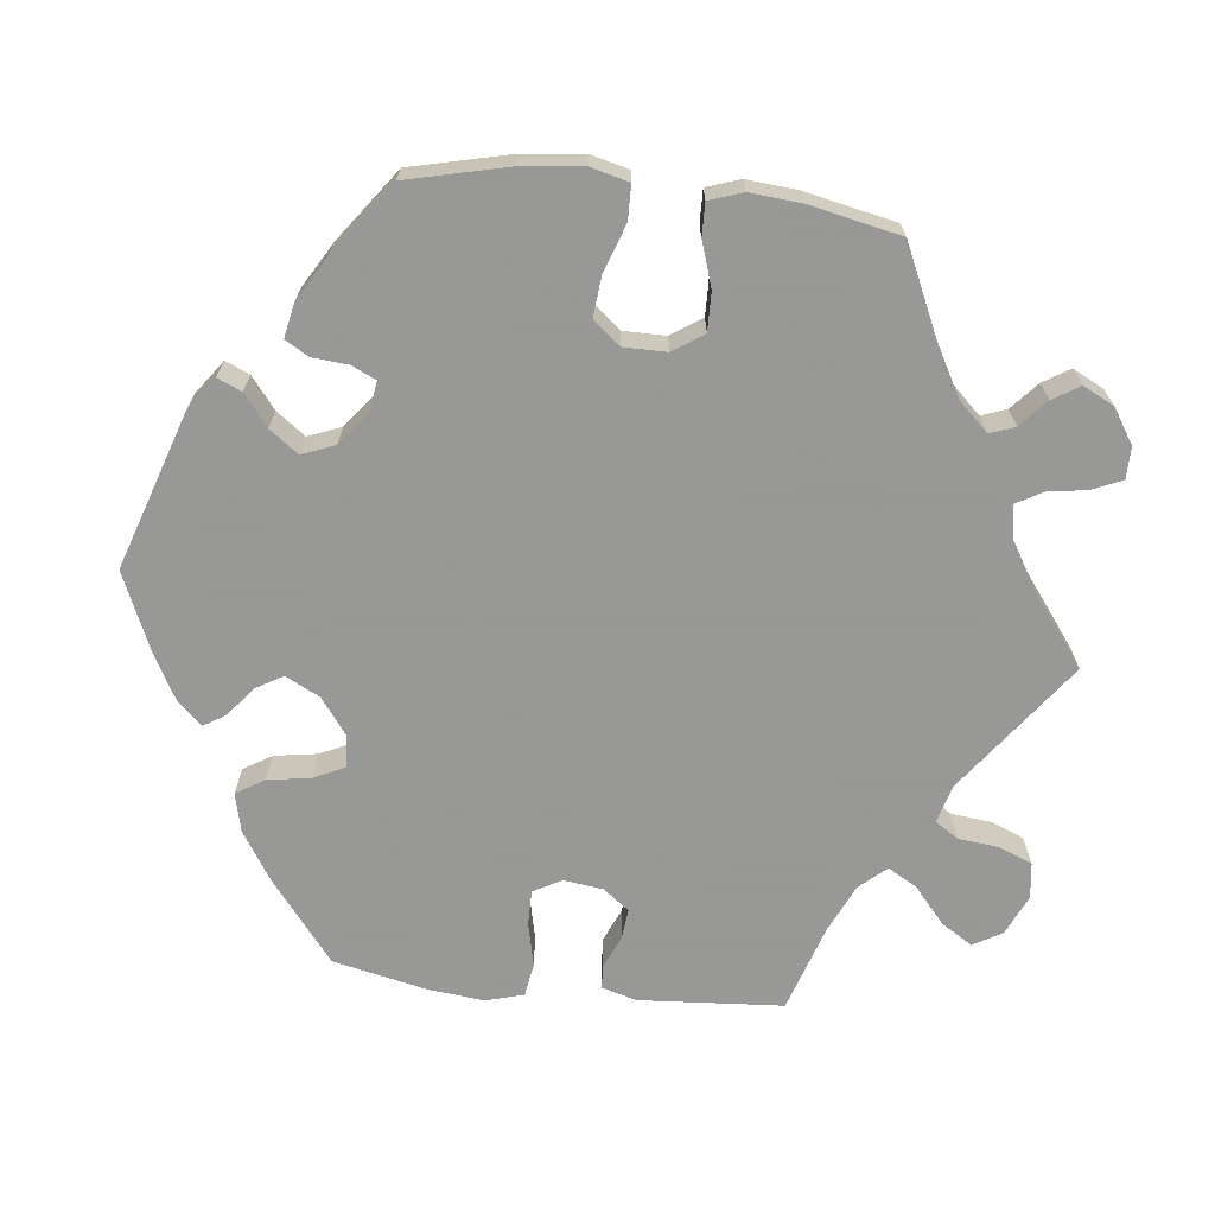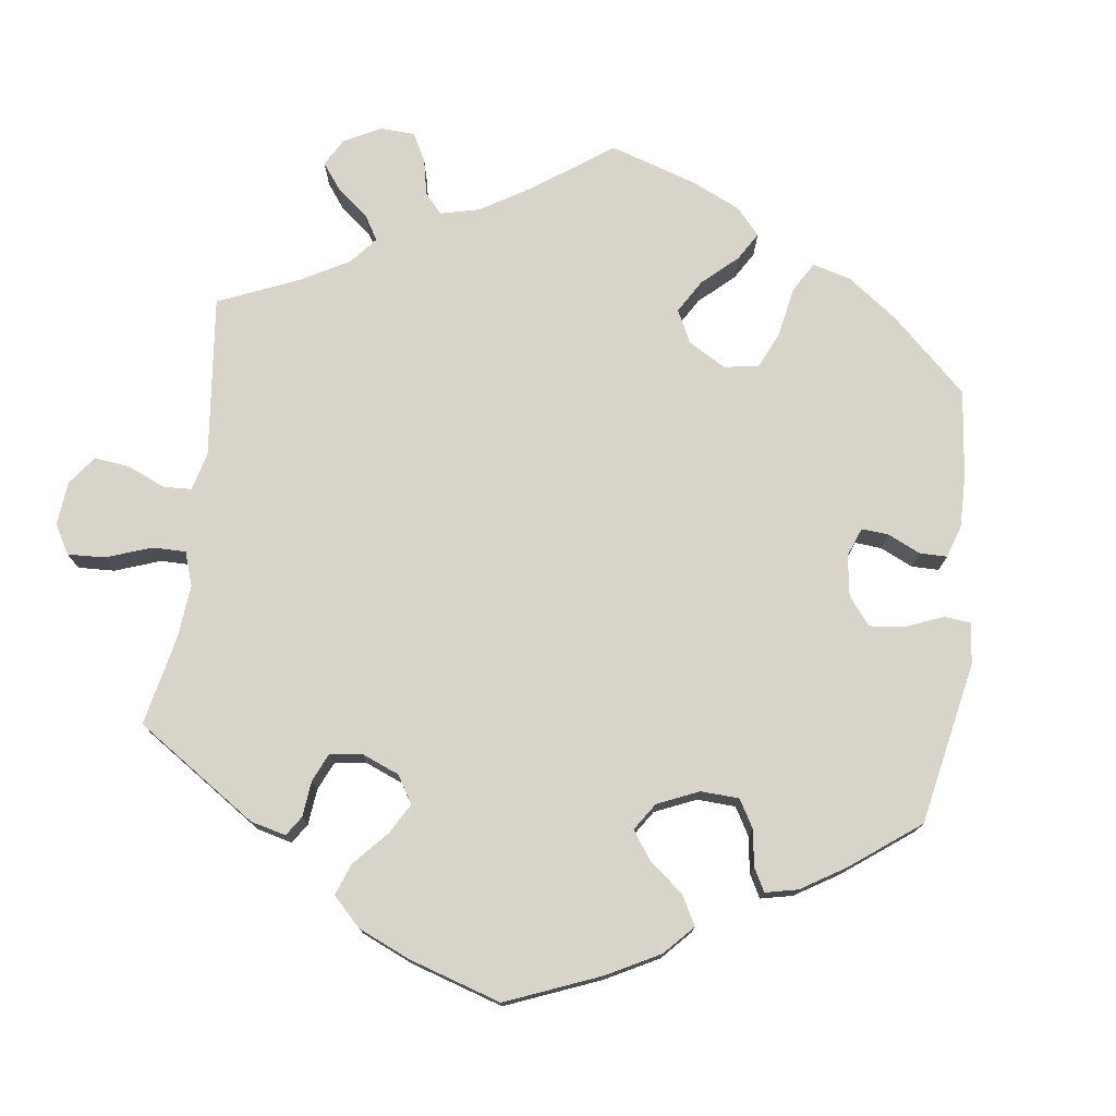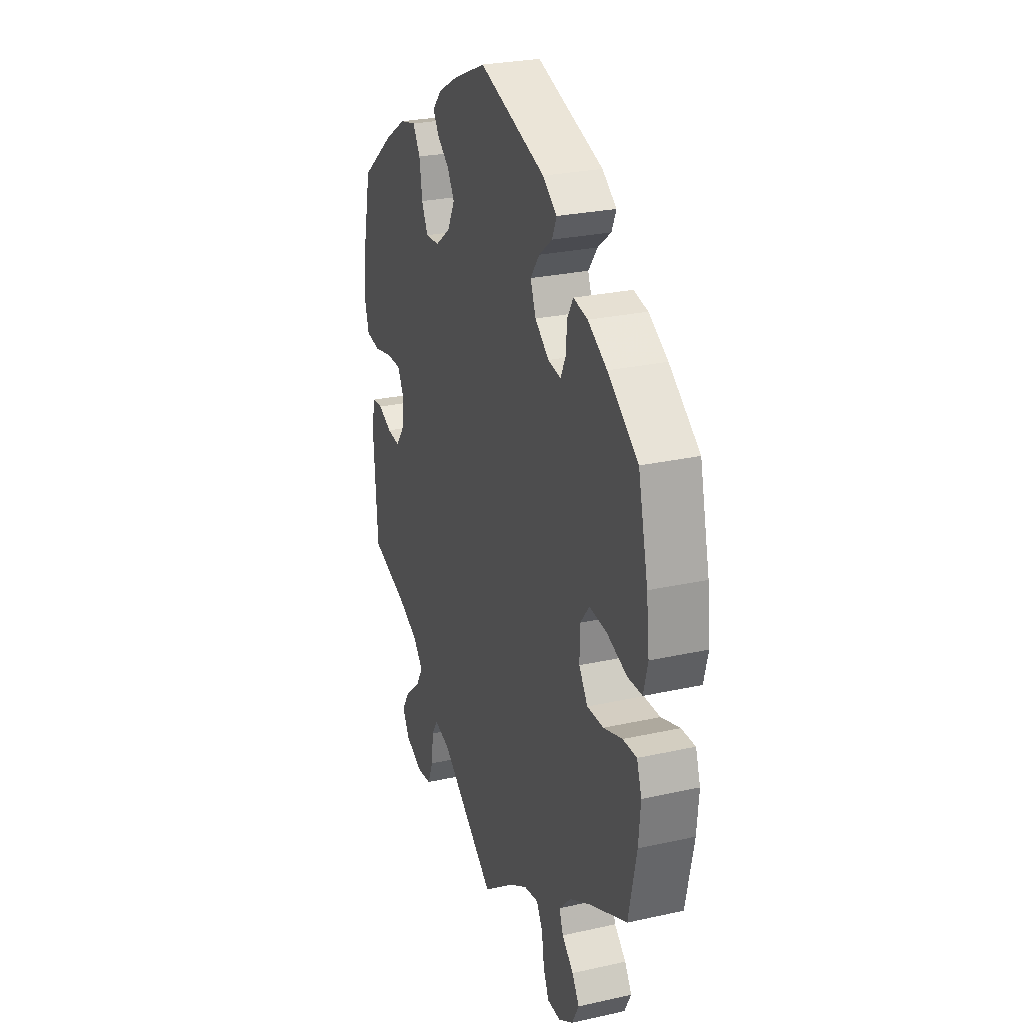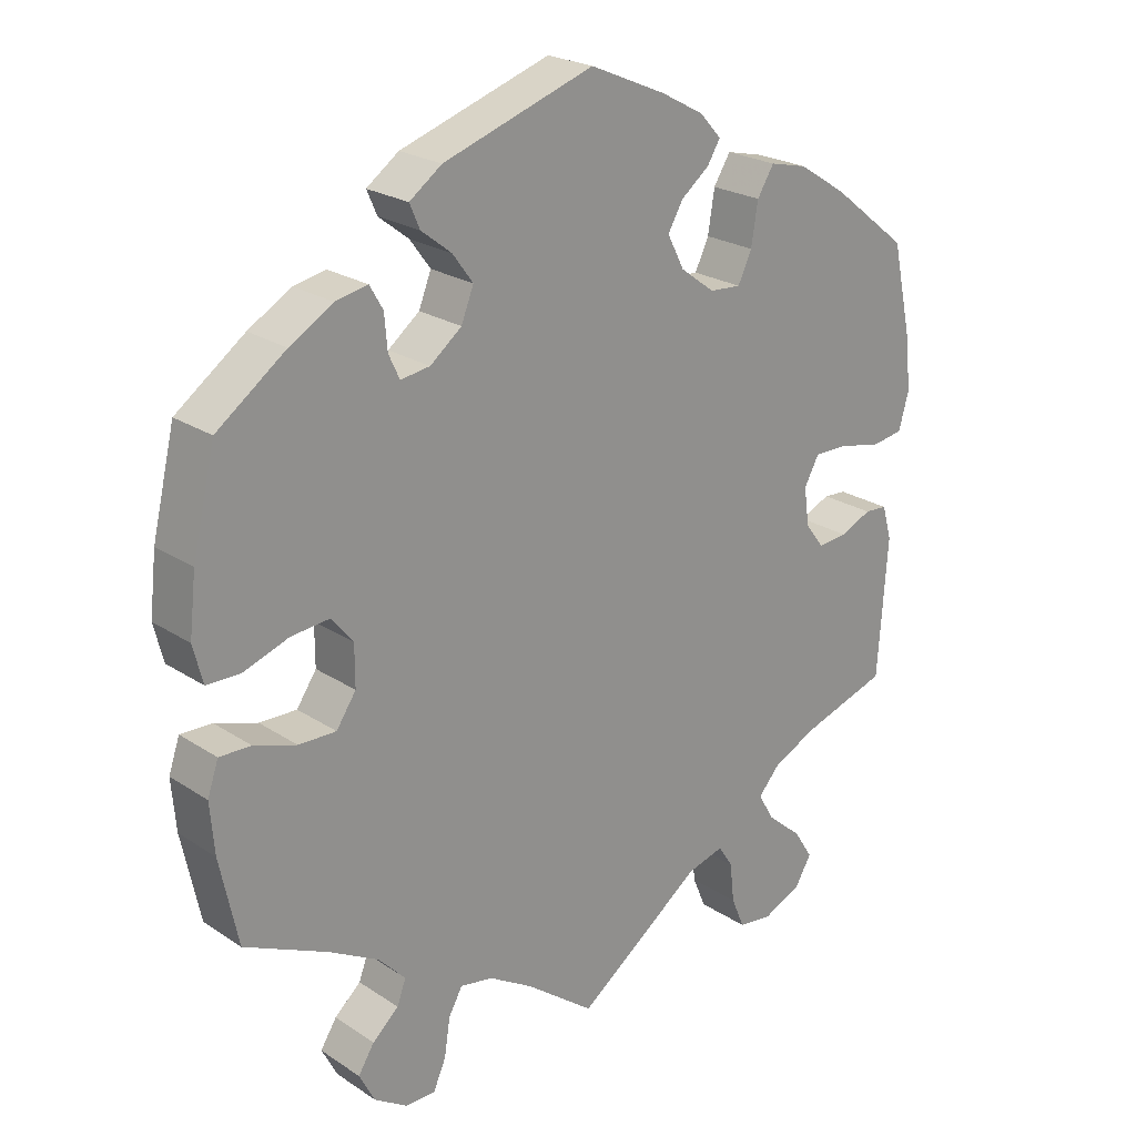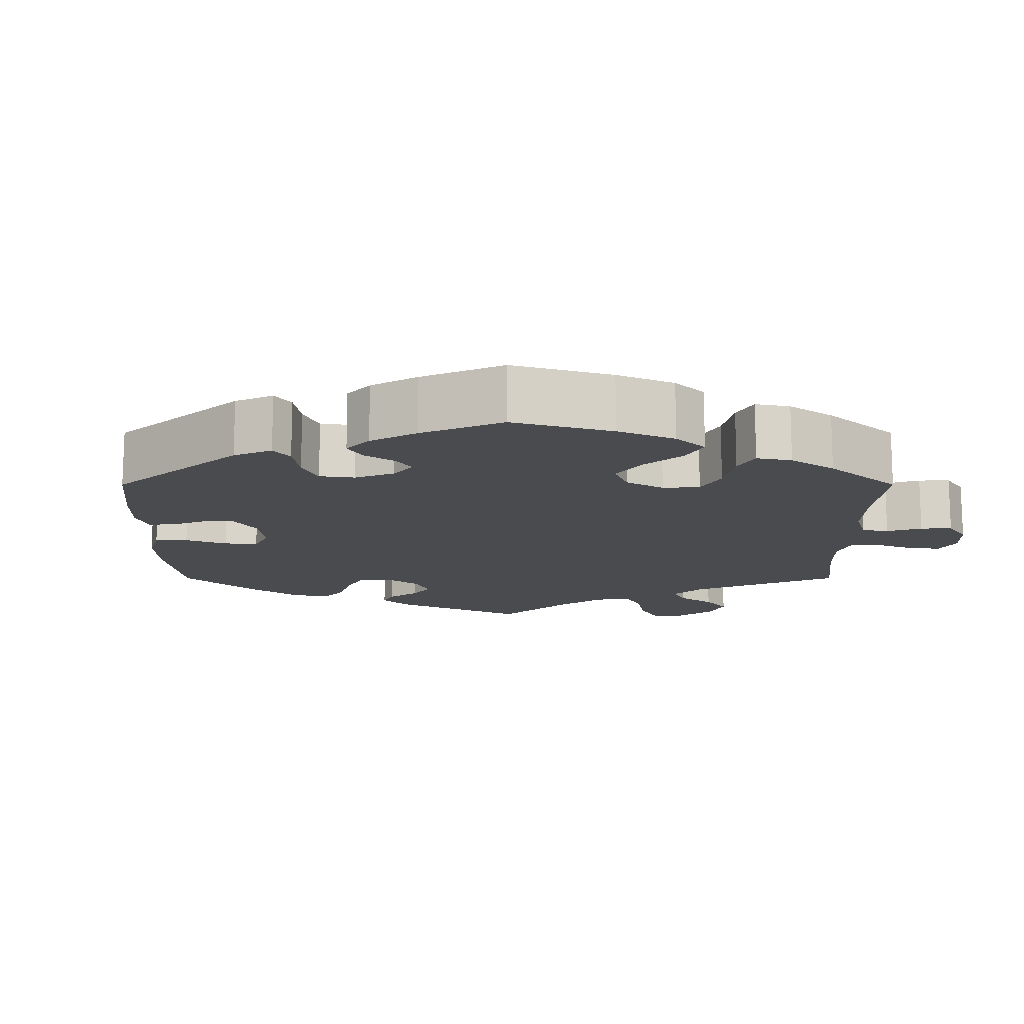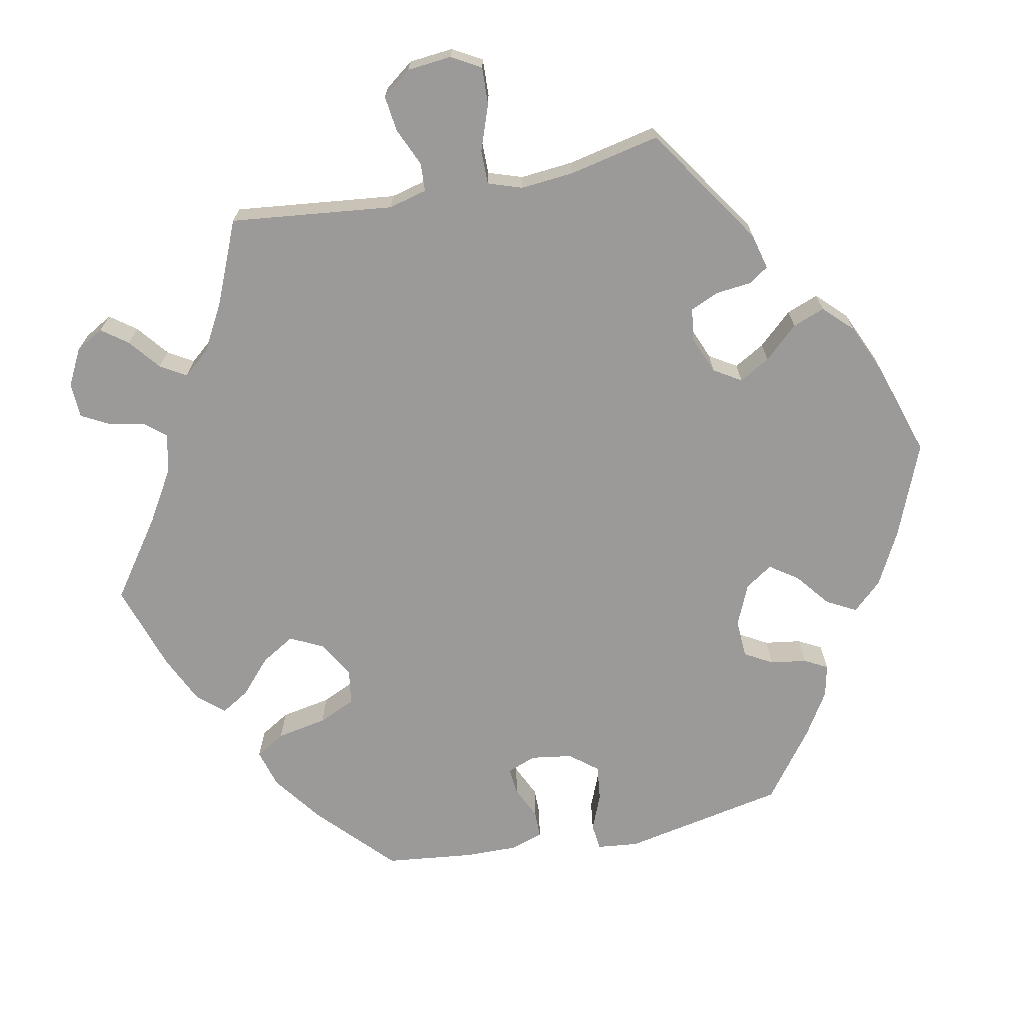
<metadata>
{"format":"obj","ext":"obj","renderer":"f3d","projection":"perspective","resolution":1024,"background":"white","views":[{"elev":-68.4,"azim":83.6,"up":"+Y"},{"elev":75.5,"azim":-52.7,"up":"+Y"},{"elev":26.5,"azim":70.7,"up":"+Z"},{"elev":23.1,"azim":138.0,"up":"+Z"},{"elev":-13.9,"azim":60.0,"up":"+Y"},{"elev":-69.4,"azim":-138.8,"up":"+Y"}]}
</metadata>
<code>
v 0.385 0.07 -0.342
v 0.318 0.07 -0.379
v 0.281 0.07 -0.418
v 0.293 0.07 -0.451
v 0.329 0.07 -0.483
v 0.351 0.07 -0.518
v 0.33 0.07 -0.559
v 0.285 0.07 -0.588
v 0.243 0.07 -0.588
v 0.226 0.07 -0.549
v 0.218 0.07 -0.497
v 0.199 0.07 -0.463
v 0.154 0.07 -0.471
v 0.094 0.07 -0.507
v 0 0.07 -0.578
v -0.172 0.07 -0.452
v -0.222 0.07 -0.438
v -0.242 0.07 -0.469
v -0.248 0.07 -0.523
v -0.266 0.07 -0.566
v -0.313 0.07 -0.572
v -0.366 0.07 -0.548
v -0.388 0.07 -0.51
v -0.362 0.07 -0.469
v -0.314 0.07 -0.428
v -0.292 0.07 -0.39
v -0.323 0.07 -0.355
v -0.386 0.07 -0.326
v -0.501 0.07 -0.289
v -0.514 0.07 -0.1
v -0.501 0.07 -0.054
v -0.47 0.07 -0.052
v -0.427 0.07 -0.071
v -0.387 0.07 -0.075
v -0.361 0.07 -0.041
v -0.354 0.07 0.011
v -0.374 0.07 0.048
v -0.42 0.07 0.048
v -0.478 0.07 0.035
v -0.522 0.07 0.042
v -0.536 0.07 0.092
v -0.528 0.07 0.166
v -0.501 0.07 0.289
v -0.397 0.07 0.371
v -0.331 0.07 0.413
v -0.28 0.07 0.425
v -0.257 0.07 0.388
v -0.248 0.07 0.331
v -0.229 0.07 0.291
v -0.186 0.07 0.294
v -0.139 0.07 0.329
v -0.116 0.07 0.374
v -0.137 0.07 0.41
v -0.175 0.07 0.44
v -0.193 0.07 0.469
v -0.164 0.07 0.501
v -0.105 0.07 0.533
v -0.001 0.07 0.578
v 0.205 0.07 0.509
v 0.249 0.07 0.477
v 0.235 0.07 0.445
v 0.194 0.07 0.413
v 0.166 0.07 0.375
v 0.183 0.07 0.332
v 0.226 0.07 0.298
v 0.266 0.07 0.292
v 0.281 0.07 0.324
v 0.285 0.07 0.371
v 0.303 0.07 0.402
v 0.347 0.07 0.393
v 0.406 0.07 0.358
v 0.5 0.07 0.289
v 0.531 0.07 0.158
v 0.54 0.07 0.078
v 0.527 0.07 0.027
v 0.482 0.07 0.026
v 0.419 0.07 0.048
v 0.366 0.07 0.053
v 0.337 0.07 0.017
v 0.337 0.07 -0.039
v 0.364 0.07 -0.079
v 0.415 0.07 -0.078
v 0.473 0.07 -0.059
v 0.516 0.07 -0.058
v 0.531 0.07 -0.102
v 0.525 0.07 -0.171
v 0.5 0.07 -0.289
v 0.385 0 -0.342
v 0.318 0 -0.379
v 0.281 0 -0.418
v 0.293 0 -0.451
v 0.329 0 -0.483
v 0.351 0 -0.518
v 0.33 0 -0.559
v 0.285 0 -0.588
v 0.243 0 -0.588
v 0.226 0 -0.549
v 0.218 0 -0.497
v 0.199 0 -0.463
v 0.154 0 -0.471
v 0.094 0 -0.507
v 0 0 -0.578
v -0.172 0 -0.452
v -0.222 0 -0.438
v -0.242 0 -0.469
v -0.248 0 -0.523
v -0.266 0 -0.566
v -0.313 0 -0.572
v -0.366 0 -0.548
v -0.388 0 -0.51
v -0.362 0 -0.469
v -0.314 0 -0.428
v -0.292 0 -0.39
v -0.323 0 -0.355
v -0.386 0 -0.326
v -0.501 0 -0.289
v -0.514 0 -0.1
v -0.501 0 -0.054
v -0.47 0 -0.052
v -0.427 0 -0.071
v -0.387 0 -0.075
v -0.361 0 -0.041
v -0.354 0 0.011
v -0.374 0 0.048
v -0.42 0 0.048
v -0.478 0 0.035
v -0.522 0 0.042
v -0.536 0 0.092
v -0.528 0 0.166
v -0.501 0 0.289
v -0.397 0 0.371
v -0.331 0 0.413
v -0.28 0 0.425
v -0.257 0 0.388
v -0.248 0 0.331
v -0.229 0 0.291
v -0.186 0 0.294
v -0.139 0 0.329
v -0.116 0 0.374
v -0.137 0 0.41
v -0.175 0 0.44
v -0.193 0 0.469
v -0.164 0 0.501
v -0.105 0 0.533
v -0.001 0 0.578
v 0.205 0 0.509
v 0.249 0 0.477
v 0.235 0 0.445
v 0.194 0 0.413
v 0.166 0 0.375
v 0.183 0 0.332
v 0.226 0 0.298
v 0.266 0 0.292
v 0.281 0 0.324
v 0.285 0 0.371
v 0.303 0 0.402
v 0.347 0 0.393
v 0.406 0 0.358
v 0.5 0 0.289
v 0.531 0 0.158
v 0.54 0 0.078
v 0.527 0 0.027
v 0.482 0 0.026
v 0.419 0 0.048
v 0.366 0 0.053
v 0.337 0 0.017
v 0.337 0 -0.039
v 0.364 0 -0.079
v 0.415 0 -0.078
v 0.473 0 -0.059
v 0.516 0 -0.058
v 0.531 0 -0.102
v 0.525 0 -0.171
v 0.5 0 -0.289
f 86 87 1
f 85 86 1 2
f 82 83 84 85
f 81 82 85 2
f 80 81 2 3
f 79 80 3
f 74 75 76 77
f 74 77 78
f 73 74 78
f 72 73 78
f 71 72 78 79
f 67 68 69 70
f 66 67 70 71
f 59 60 61 62
f 59 62 63
f 58 59 63
f 57 58 63 64
f 53 54 55 56
f 52 53 56 57
f 45 46 47 48
f 45 48 49
f 44 45 49
f 43 44 49
f 42 43 49
f 41 42 49 50
f 38 39 40 41
f 37 38 41 50
f 30 31 32 33
f 28 29 30 33
f 27 28 33 34
f 26 27 34 35
f 22 23 24 25
f 22 25 26
f 21 22 26
f 18 19 20 21
f 17 18 21 26
f 16 17 26 35
f 14 15 16 35
f 8 9 10 11
f 8 11 12
f 7 8 12
f 4 5 6 7
f 3 4 7 12
f 79 3 12 13
f 66 71 79 13
f 52 57 64 65
f 51 52 65
f 36 37 50 51
f 36 51 65 66
f 35 36 66
f 13 14 35 66
f 88 174 173
f 89 88 173 172
f 172 171 170 169
f 89 172 169 168
f 90 89 168 167
f 90 167 166
f 164 163 162 161
f 165 164 161
f 165 161 160
f 165 160 159
f 166 165 159 158
f 157 156 155 154
f 158 157 154 153
f 149 148 147 146
f 150 149 146
f 150 146 145
f 151 150 145 144
f 143 142 141 140
f 144 143 140 139
f 135 134 133 132
f 136 135 132
f 136 132 131
f 136 131 130
f 136 130 129
f 137 136 129 128
f 128 127 126 125
f 137 128 125 124
f 120 119 118 117
f 120 117 116 115
f 121 120 115 114
f 122 121 114 113
f 112 111 110 109
f 113 112 109
f 113 109 108
f 108 107 106 105
f 113 108 105 104
f 122 113 104 103
f 122 103 102 101
f 98 97 96 95
f 99 98 95
f 99 95 94
f 94 93 92 91
f 99 94 91 90
f 100 99 90 166
f 100 166 158 153
f 152 151 144 139
f 152 139 138
f 138 137 124 123
f 153 152 138 123
f 153 123 122
f 153 122 101 100
f 1 88 89 2
f 2 89 90 3
f 3 90 91 4
f 4 91 92 5
f 5 92 93 6
f 6 93 94 7
f 7 94 95 8
f 8 95 96 9
f 9 96 97 10
f 10 97 98 11
f 11 98 99 12
f 12 99 100 13
f 13 100 101 14
f 14 101 102 15
f 15 102 103 16
f 16 103 104 17
f 17 104 105 18
f 18 105 106 19
f 19 106 107 20
f 20 107 108 21
f 21 108 109 22
f 22 109 110 23
f 23 110 111 24
f 24 111 112 25
f 25 112 113 26
f 26 113 114 27
f 27 114 115 28
f 28 115 116 29
f 29 116 117 30
f 30 117 118 31
f 31 118 119 32
f 32 119 120 33
f 33 120 121 34
f 34 121 122 35
f 35 122 123 36
f 36 123 124 37
f 37 124 125 38
f 38 125 126 39
f 39 126 127 40
f 40 127 128 41
f 41 128 129 42
f 42 129 130 43
f 43 130 131 44
f 44 131 132 45
f 45 132 133 46
f 46 133 134 47
f 47 134 135 48
f 48 135 136 49
f 49 136 137 50
f 50 137 138 51
f 51 138 139 52
f 52 139 140 53
f 53 140 141 54
f 54 141 142 55
f 55 142 143 56
f 56 143 144 57
f 57 144 145 58
f 58 145 146 59
f 59 146 147 60
f 60 147 148 61
f 61 148 149 62
f 62 149 150 63
f 63 150 151 64
f 64 151 152 65
f 65 152 153 66
f 66 153 154 67
f 67 154 155 68
f 68 155 156 69
f 69 156 157 70
f 70 157 158 71
f 71 158 159 72
f 72 159 160 73
f 73 160 161 74
f 74 161 162 75
f 75 162 163 76
f 76 163 164 77
f 77 164 165 78
f 78 165 166 79
f 79 166 167 80
f 80 167 168 81
f 81 168 169 82
f 82 169 170 83
f 83 170 171 84
f 84 171 172 85
f 85 172 173 86
f 86 173 174 87
f 87 174 88 1

</code>
